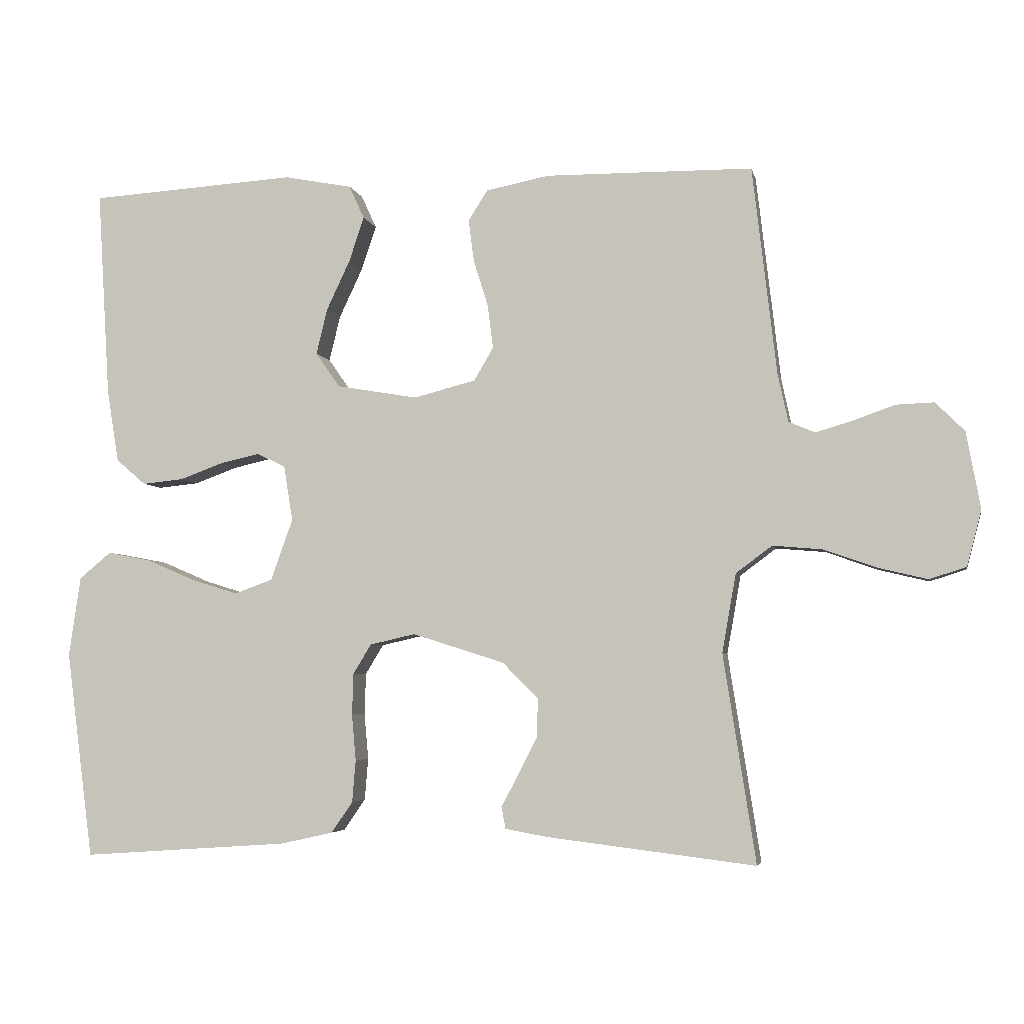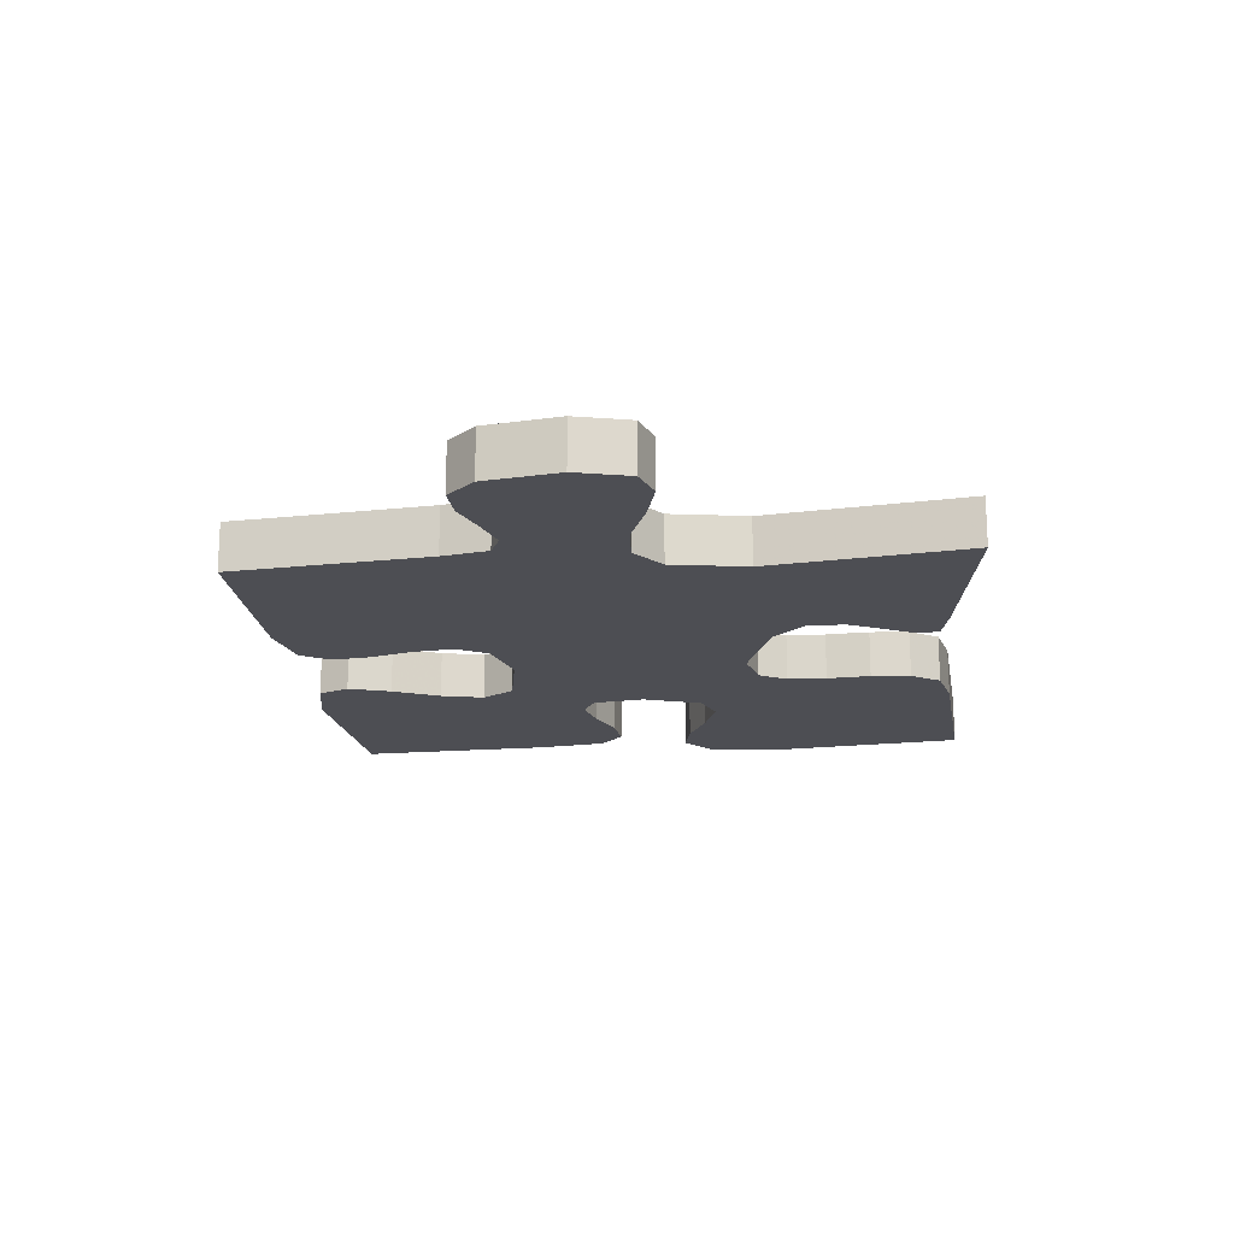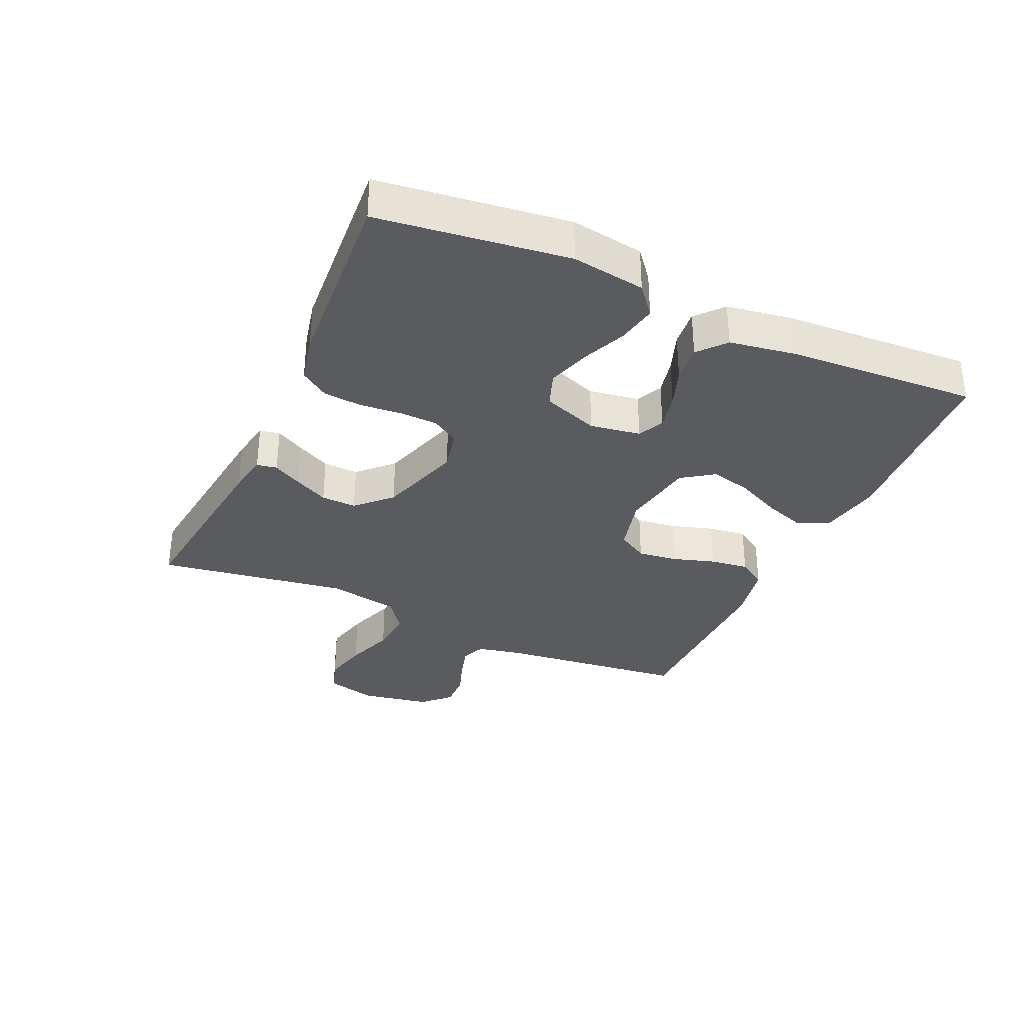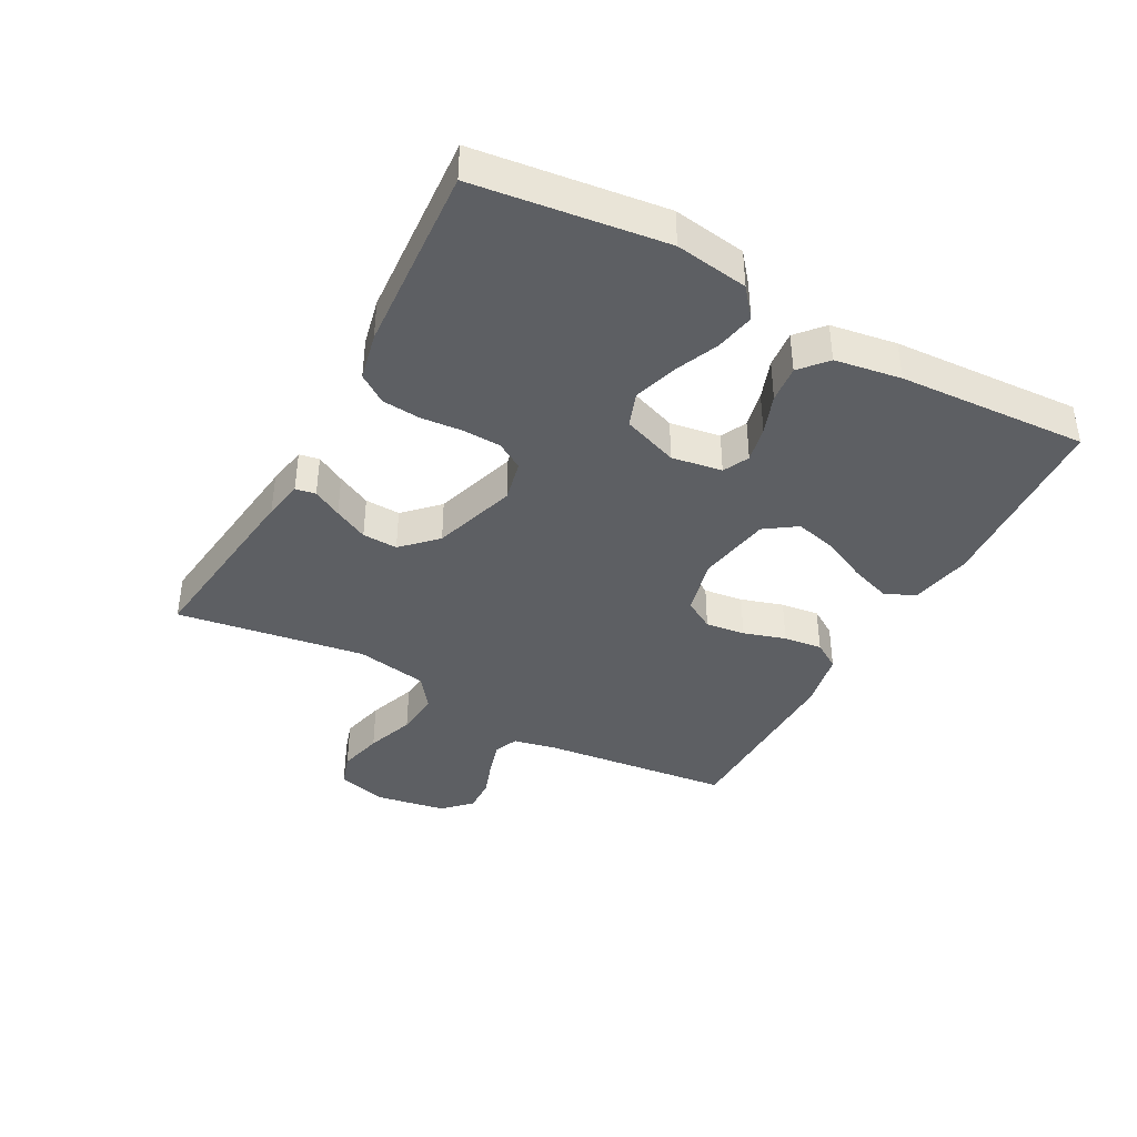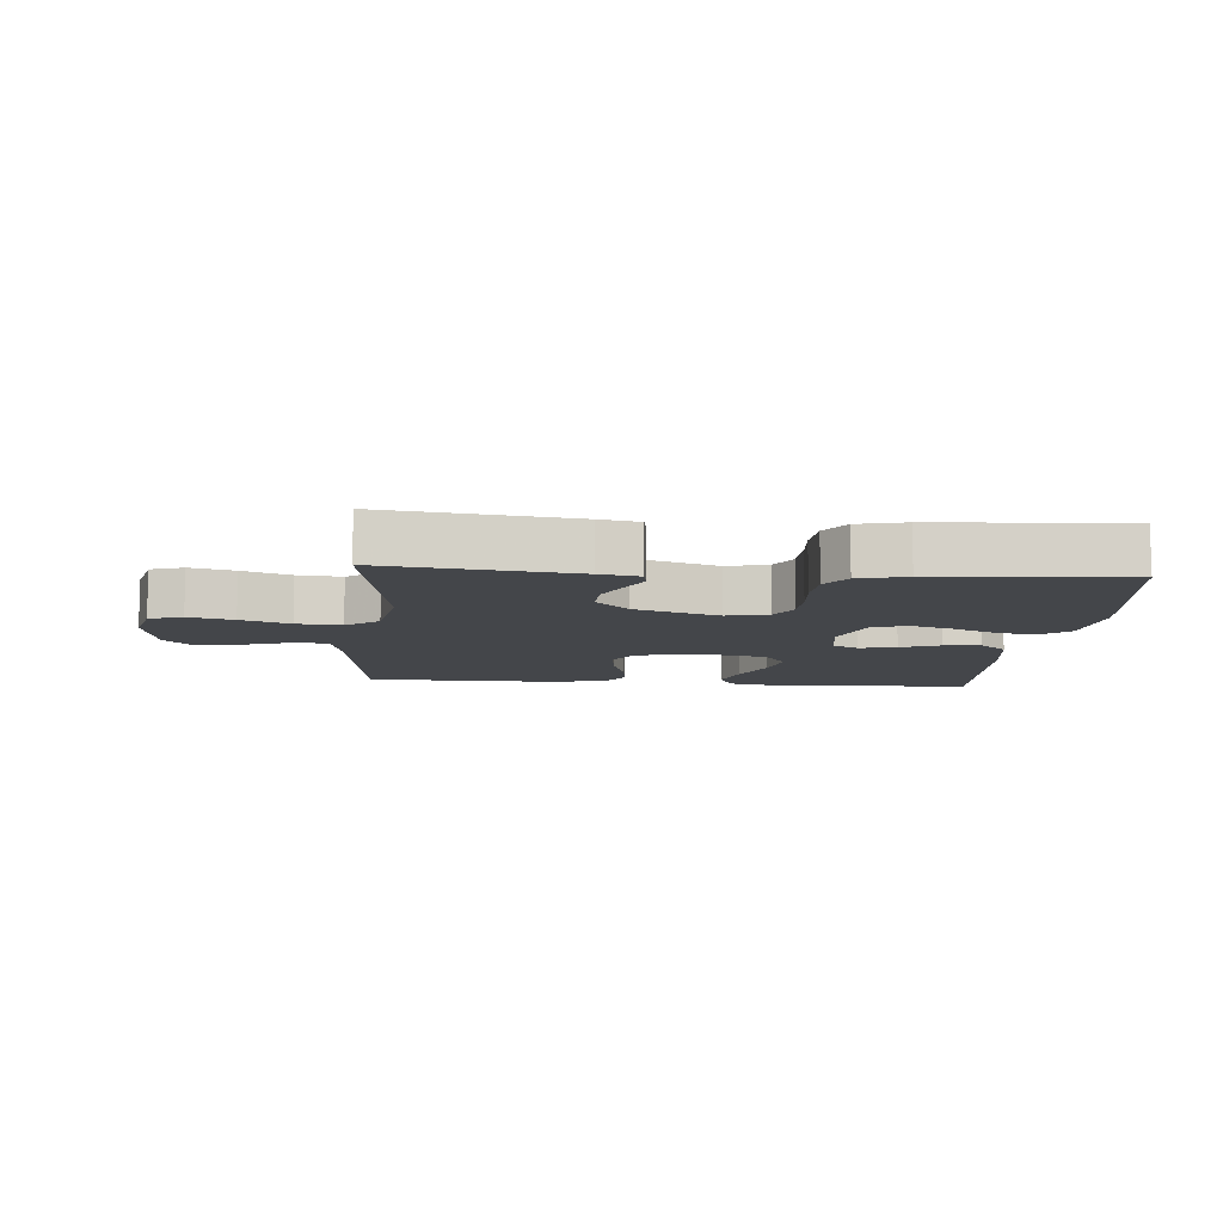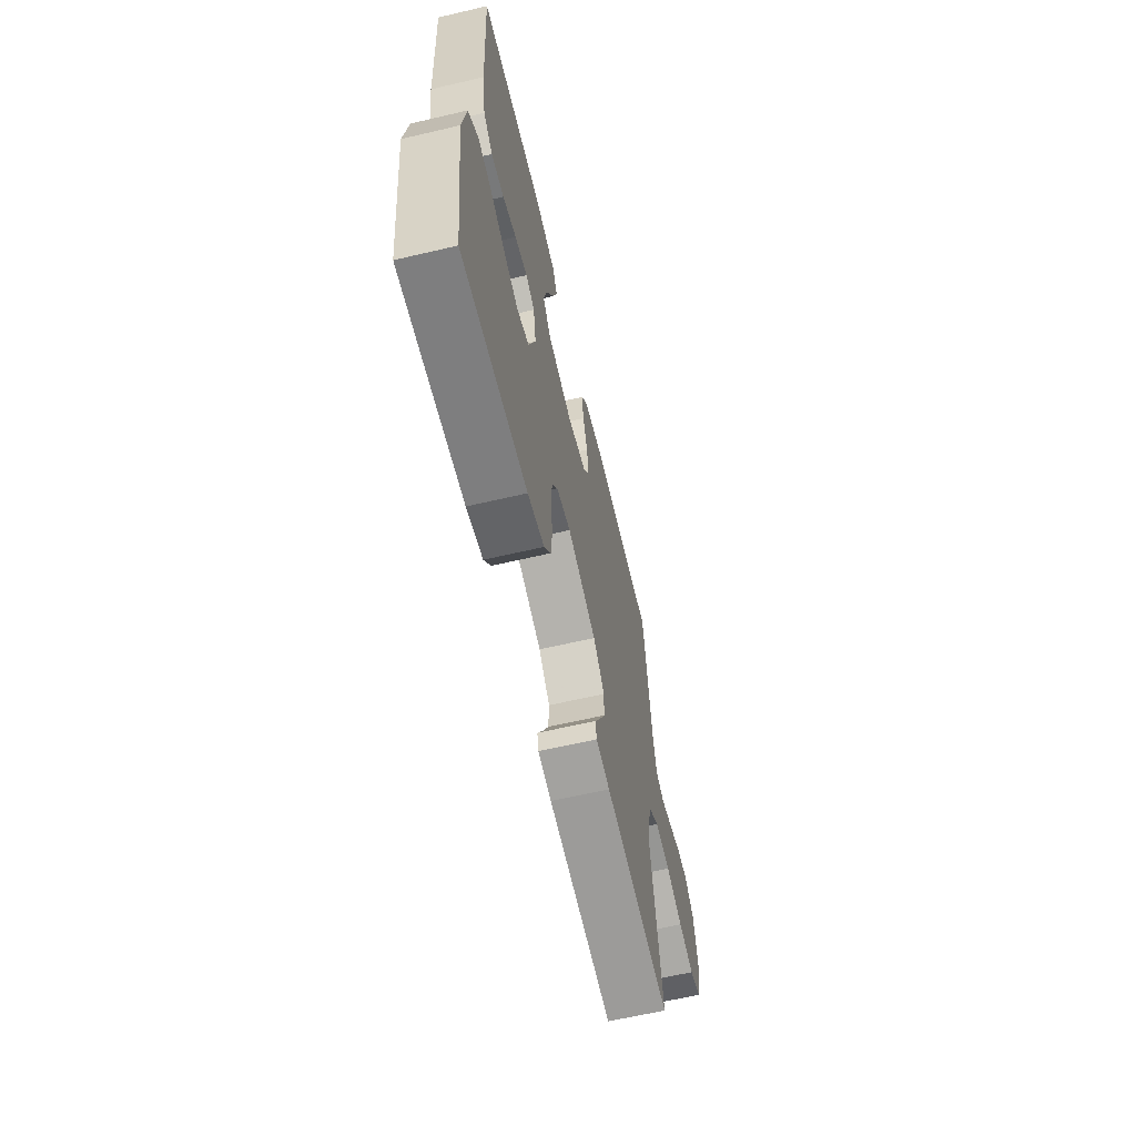
<metadata>
{"format":"obj","ext":"obj","renderer":"f3d","projection":"perspective","resolution":1024,"background":"white","views":[{"elev":-4.3,"azim":11.5,"up":"+Z"},{"elev":-17.3,"azim":95.7,"up":"+Y"},{"elev":-33.5,"azim":-114.4,"up":"+Y"},{"elev":-40.0,"azim":-118.7,"up":"+Y"},{"elev":-9.8,"azim":175.2,"up":"+Y"},{"elev":-63.2,"azim":-76.7,"up":"+Z"}]}
</metadata>
<code>
v 0.5 0.07 0.5
v 0.535 0.07 0.2
v 0.55 0.07 0.13
v 0.588 0.07 0.114
v 0.642 0.07 0.13
v 0.701 0.07 0.151
v 0.756 0.07 0.153
v 0.798 0.07 0.111
v 0.818 0.07 0
v 0.797 0.07 -0.08
v 0.744 0.07 -0.097
v 0.673 0.07 -0.08
v 0.596 0.07 -0.053
v 0.525 0.07 -0.047
v 0.473 0.07 -0.086
v 0.453 0.07 -0.2
v 0.5 0.07 -0.5
v 0.2 0.07 -0.464
v 0.137 0.07 -0.453
v 0.131 0.07 -0.421
v 0.156 0.07 -0.375
v 0.183 0.07 -0.321
v 0.185 0.07 -0.265
v 0.133 0.07 -0.213
v 0 0.07 -0.171
v -0.066 0.07 -0.186
v -0.092 0.07 -0.229
v -0.094 0.07 -0.289
v -0.088 0.07 -0.356
v -0.093 0.07 -0.417
v -0.124 0.07 -0.462
v -0.2 0.07 -0.479
v -0.5 0.07 -0.5
v -0.539 0.07 -0.2
v -0.522 0.07 -0.084
v -0.476 0.07 -0.046
v -0.413 0.07 -0.058
v -0.343 0.07 -0.088
v -0.275 0.07 -0.109
v -0.22 0.07 -0.089
v -0.188 0.07 0
v -0.201 0.07 0.08
v -0.242 0.07 0.1
v -0.3 0.07 0.087
v -0.363 0.07 0.064
v -0.422 0.07 0.058
v -0.465 0.07 0.095
v -0.482 0.07 0.2
v -0.5 0.07 0.5
v -0.2 0.07 0.519
v -0.102 0.07 0.5
v -0.08 0.07 0.452
v -0.102 0.07 0.387
v -0.136 0.07 0.315
v -0.152 0.07 0.249
v -0.117 0.07 0.199
v 0 0.07 0.179
v 0.09 0.07 0.202
v 0.118 0.07 0.25
v 0.11 0.07 0.313
v 0.089 0.07 0.38
v 0.081 0.07 0.441
v 0.109 0.07 0.485
v 0.2 0.07 0.503
v 0.5 0 0.5
v 0.535 0 0.2
v 0.55 0 0.13
v 0.588 0 0.114
v 0.642 0 0.13
v 0.701 0 0.151
v 0.756 0 0.153
v 0.798 0 0.111
v 0.818 0 0
v 0.797 0 -0.08
v 0.744 0 -0.097
v 0.673 0 -0.08
v 0.596 0 -0.053
v 0.525 0 -0.047
v 0.473 0 -0.086
v 0.453 0 -0.2
v 0.5 0 -0.5
v 0.2 0 -0.464
v 0.137 0 -0.453
v 0.131 0 -0.421
v 0.156 0 -0.375
v 0.183 0 -0.321
v 0.185 0 -0.265
v 0.133 0 -0.213
v 0 0 -0.171
v -0.066 0 -0.186
v -0.092 0 -0.229
v -0.094 0 -0.289
v -0.088 0 -0.356
v -0.093 0 -0.417
v -0.124 0 -0.462
v -0.2 0 -0.479
v -0.5 0 -0.5
v -0.539 0 -0.2
v -0.522 0 -0.084
v -0.476 0 -0.046
v -0.413 0 -0.058
v -0.343 0 -0.088
v -0.275 0 -0.109
v -0.22 0 -0.089
v -0.188 0 0
v -0.201 0 0.08
v -0.242 0 0.1
v -0.3 0 0.087
v -0.363 0 0.064
v -0.422 0 0.058
v -0.465 0 0.095
v -0.482 0 0.2
v -0.5 0 0.5
v -0.2 0 0.519
v -0.102 0 0.5
v -0.08 0 0.452
v -0.102 0 0.387
v -0.136 0 0.315
v -0.152 0 0.249
v -0.117 0 0.199
v 0 0 0.179
v 0.09 0 0.202
v 0.118 0 0.25
v 0.11 0 0.313
v 0.089 0 0.38
v 0.081 0 0.441
v 0.109 0 0.485
v 0.2 0 0.503
f 64 1 2
f 63 64 2
f 62 63 2
f 61 62 2
f 60 61 2
f 59 60 2 3
f 58 59 3 4
f 57 58 4
f 52 53 54
f 51 52 54
f 50 51 54
f 49 50 54
f 48 49 54
f 47 48 54
f 46 47 54
f 45 46 54
f 44 45 54
f 43 44 54 55
f 42 43 55 56
f 36 37 38
f 35 36 38
f 34 35 38
f 33 34 38
f 32 33 38
f 31 32 38
f 30 31 38
f 29 30 38
f 28 29 38
f 27 28 38 39
f 26 27 39 40
f 19 20 21
f 18 19 21
f 17 18 21
f 16 17 21
f 15 16 21 22
f 11 12 13
f 10 11 13
f 9 10 13
f 8 9 13
f 7 8 13
f 6 7 13
f 5 6 13
f 4 5 13 14
f 57 4 14 15
f 56 57 15
f 42 56 15
f 41 42 15
f 25 26 40 41
f 24 25 41 15
f 15 22 23
f 15 23 24
f 66 65 128
f 66 128 127
f 66 127 126
f 66 126 125
f 66 125 124
f 67 66 124 123
f 68 67 123 122
f 68 122 121
f 118 117 116
f 118 116 115
f 118 115 114
f 118 114 113
f 118 113 112
f 118 112 111
f 118 111 110
f 118 110 109
f 118 109 108
f 119 118 108 107
f 120 119 107 106
f 102 101 100
f 102 100 99
f 102 99 98
f 102 98 97
f 102 97 96
f 102 96 95
f 102 95 94
f 102 94 93
f 102 93 92
f 103 102 92 91
f 104 103 91 90
f 85 84 83
f 85 83 82
f 85 82 81
f 85 81 80
f 86 85 80 79
f 77 76 75
f 77 75 74
f 77 74 73
f 77 73 72
f 77 72 71
f 77 71 70
f 77 70 69
f 78 77 69 68
f 79 78 68 121
f 79 121 120
f 79 120 106
f 79 106 105
f 105 104 90 89
f 79 105 89 88
f 87 86 79
f 88 87 79
f 1 65 66 2
f 2 66 67 3
f 3 67 68 4
f 4 68 69 5
f 5 69 70 6
f 6 70 71 7
f 7 71 72 8
f 8 72 73 9
f 9 73 74 10
f 10 74 75 11
f 11 75 76 12
f 12 76 77 13
f 13 77 78 14
f 14 78 79 15
f 15 79 80 16
f 16 80 81 17
f 17 81 82 18
f 18 82 83 19
f 19 83 84 20
f 20 84 85 21
f 21 85 86 22
f 22 86 87 23
f 23 87 88 24
f 24 88 89 25
f 25 89 90 26
f 26 90 91 27
f 27 91 92 28
f 28 92 93 29
f 29 93 94 30
f 30 94 95 31
f 31 95 96 32
f 32 96 97 33
f 33 97 98 34
f 34 98 99 35
f 35 99 100 36
f 36 100 101 37
f 37 101 102 38
f 38 102 103 39
f 39 103 104 40
f 40 104 105 41
f 41 105 106 42
f 42 106 107 43
f 43 107 108 44
f 44 108 109 45
f 45 109 110 46
f 46 110 111 47
f 47 111 112 48
f 48 112 113 49
f 49 113 114 50
f 50 114 115 51
f 51 115 116 52
f 52 116 117 53
f 53 117 118 54
f 54 118 119 55
f 55 119 120 56
f 56 120 121 57
f 57 121 122 58
f 58 122 123 59
f 59 123 124 60
f 60 124 125 61
f 61 125 126 62
f 62 126 127 63
f 63 127 128 64
f 64 128 65 1

</code>
